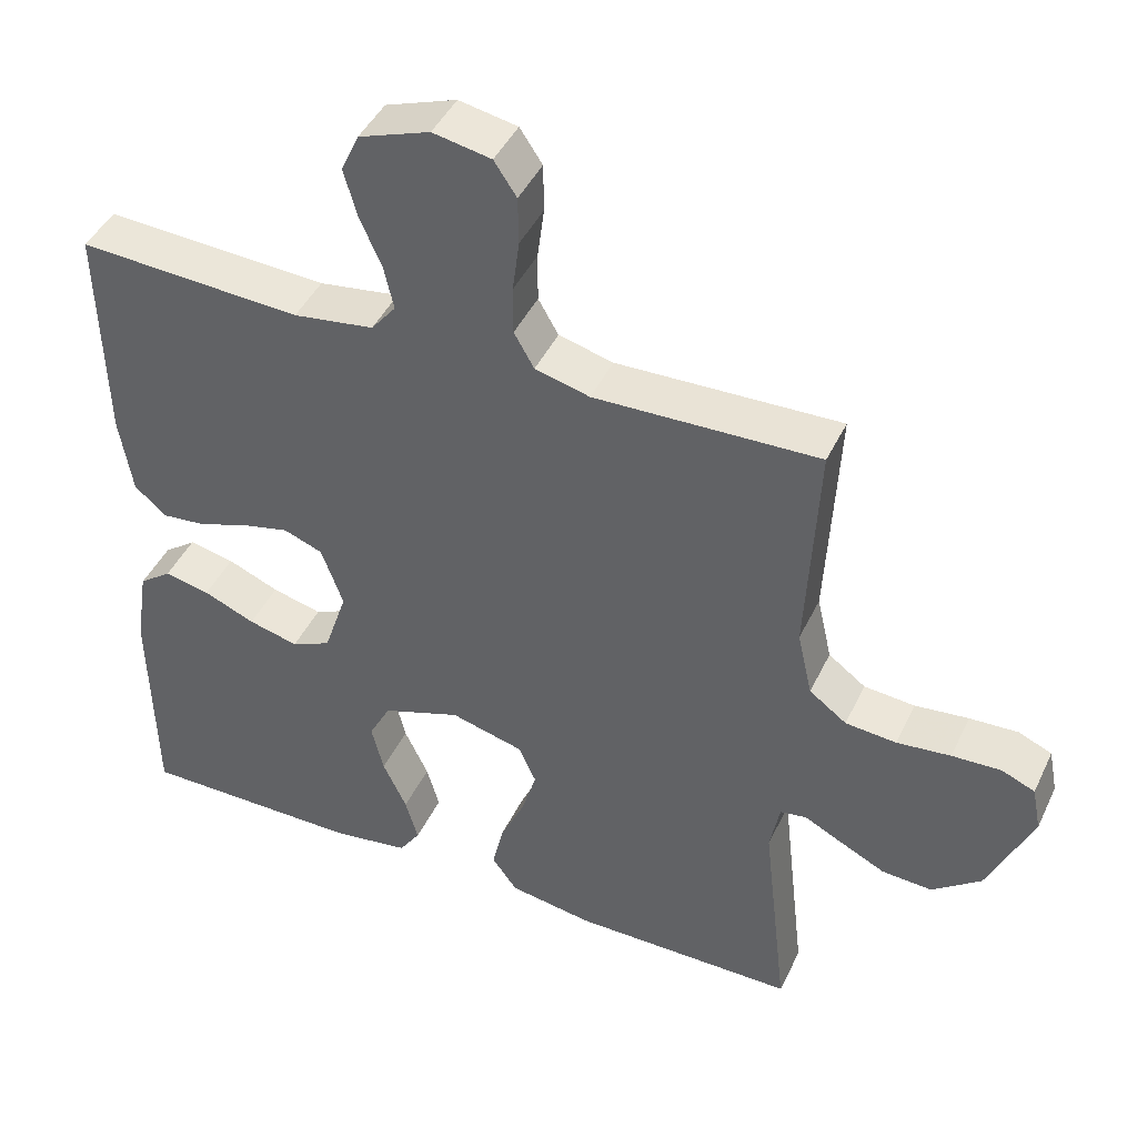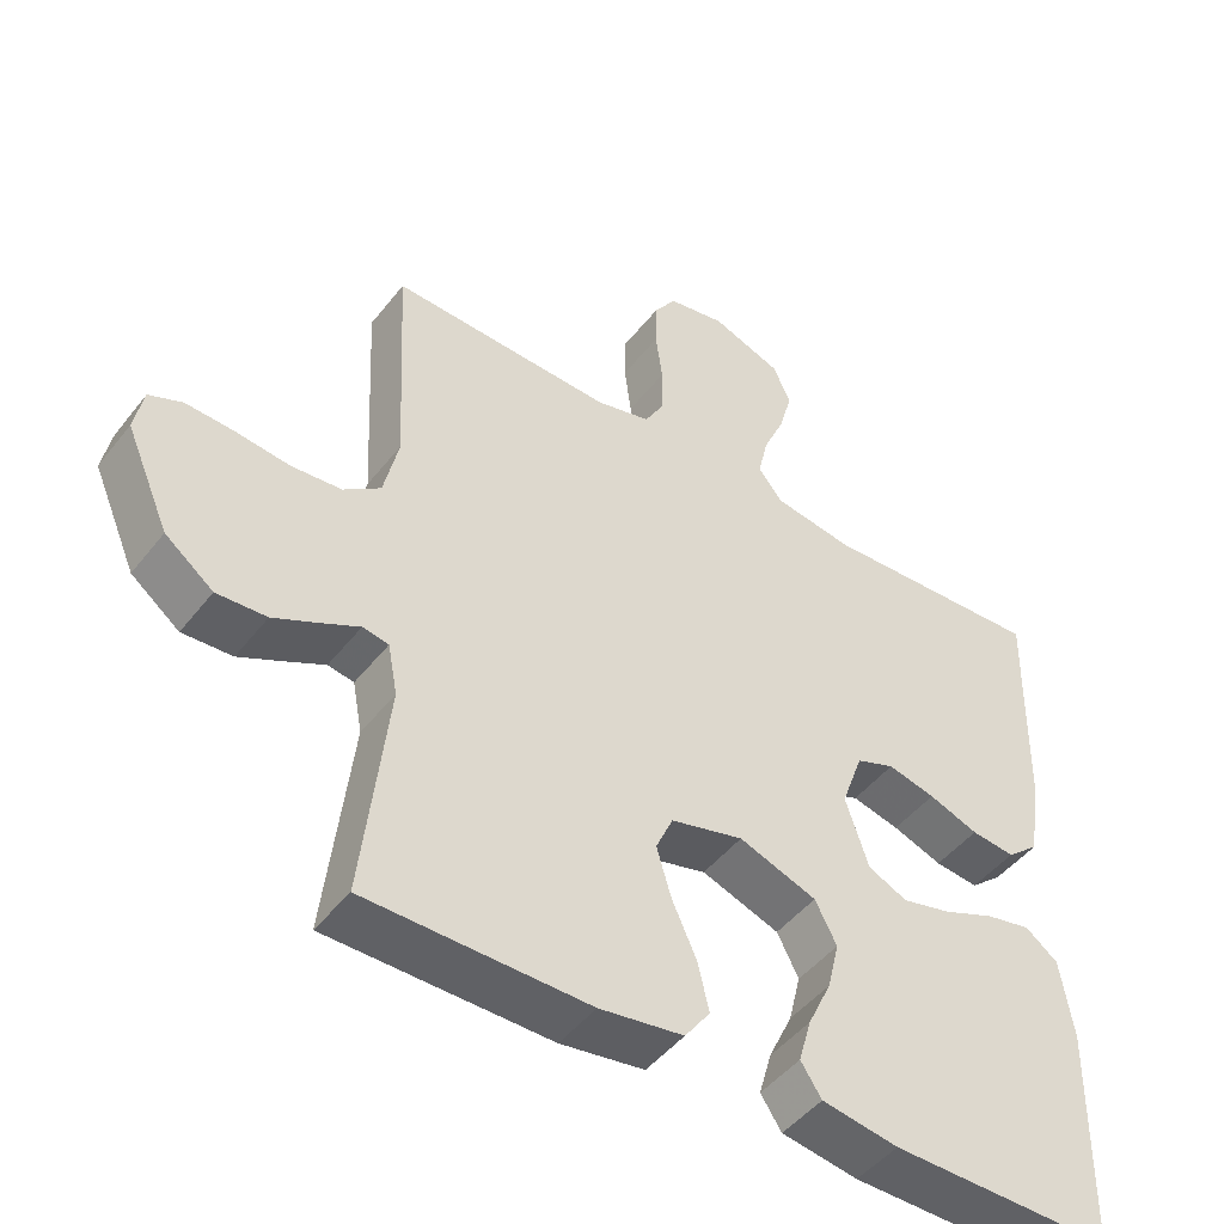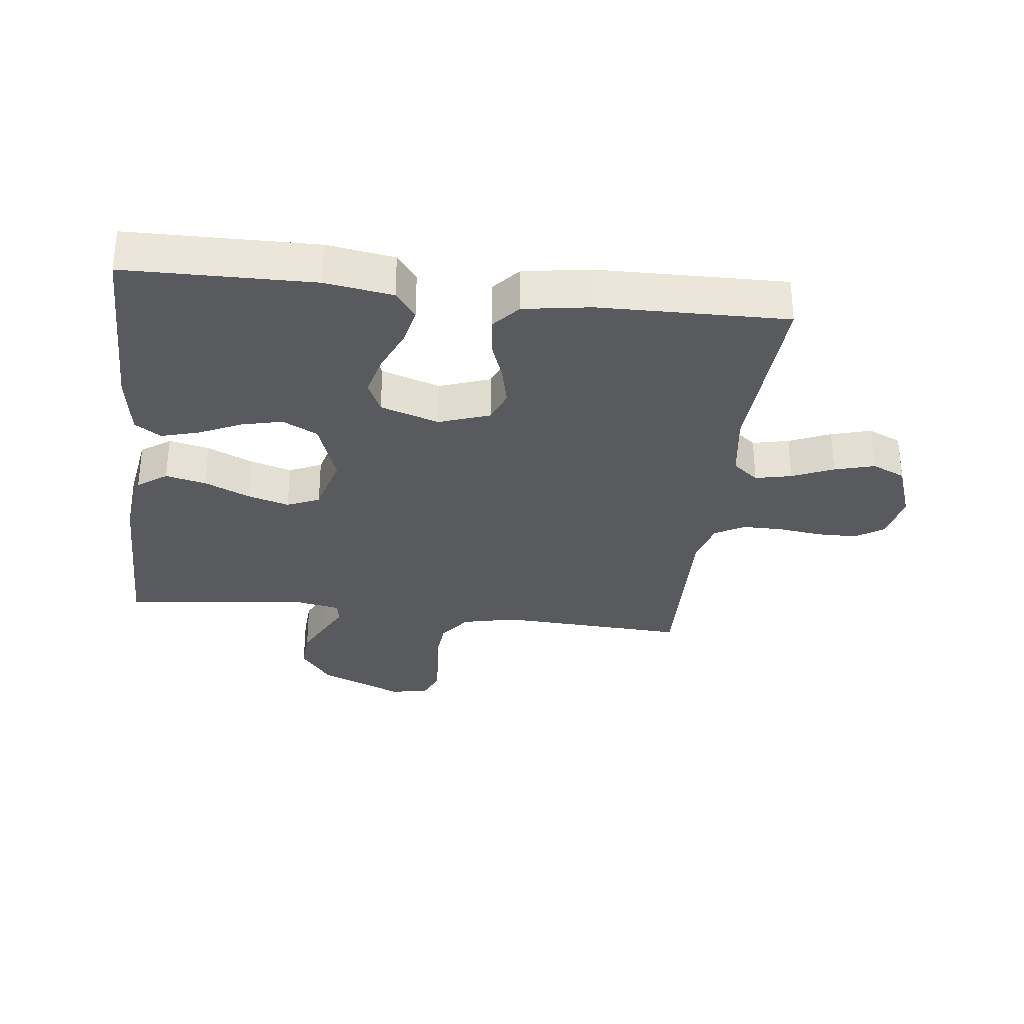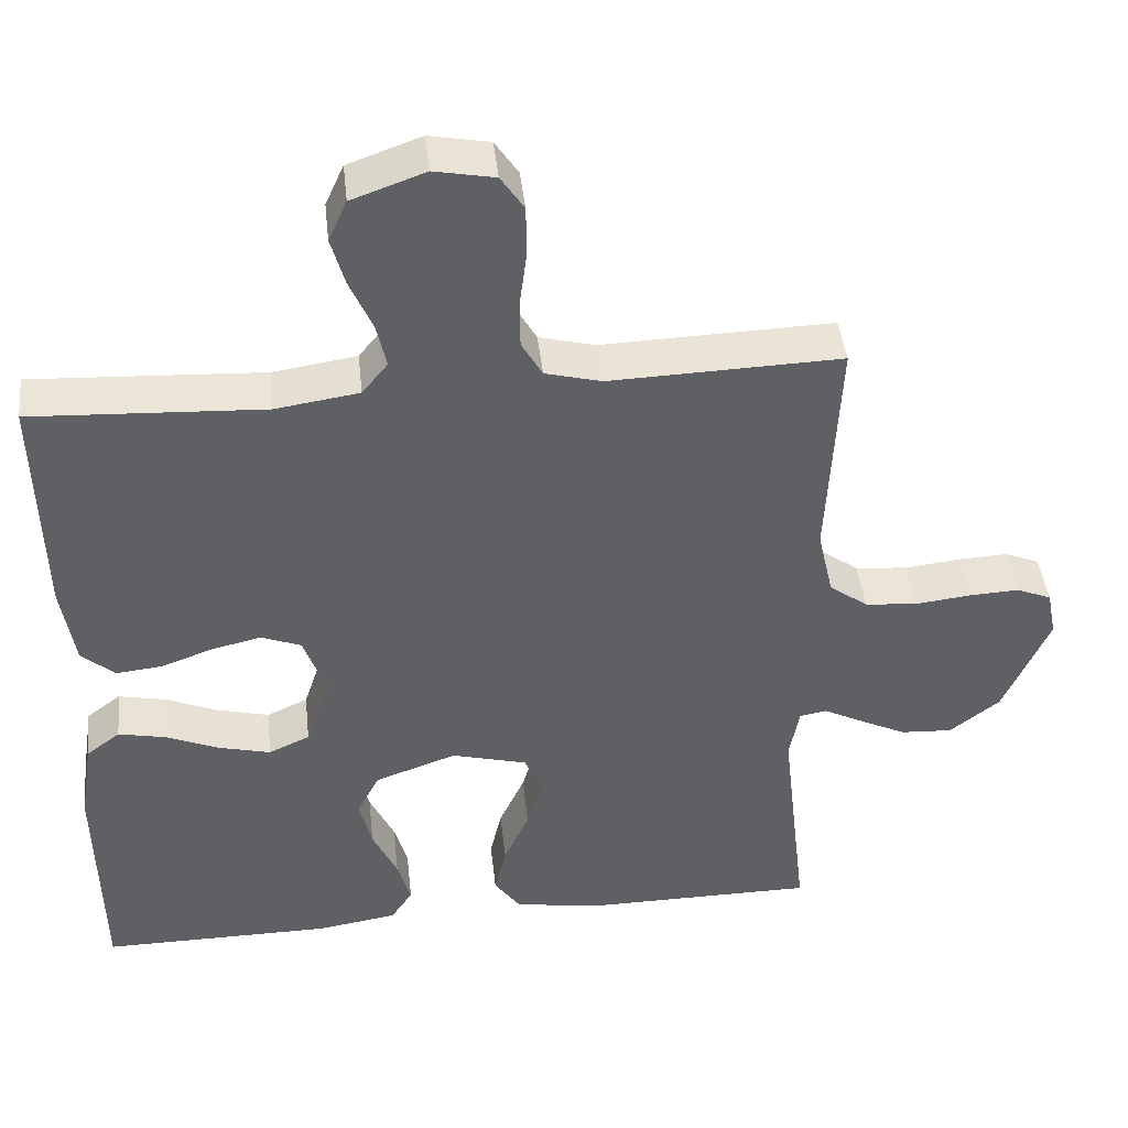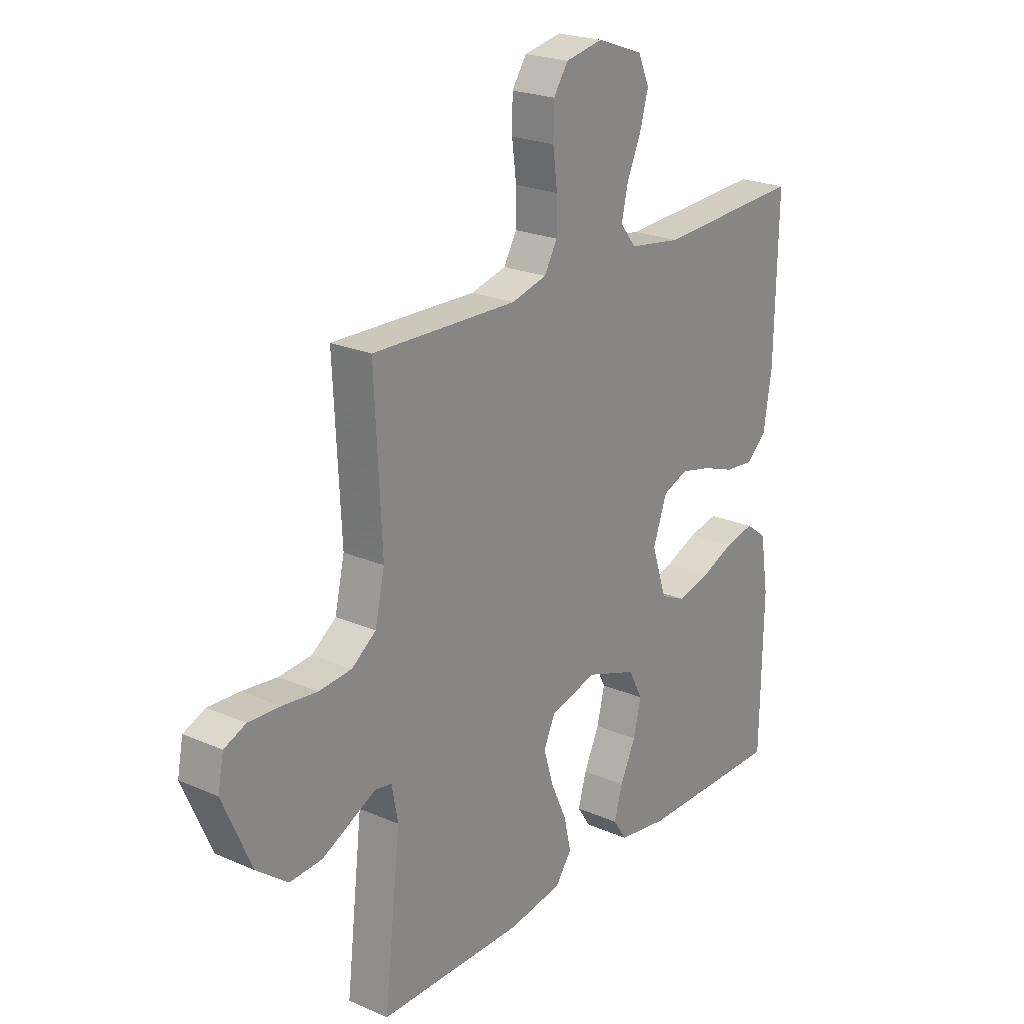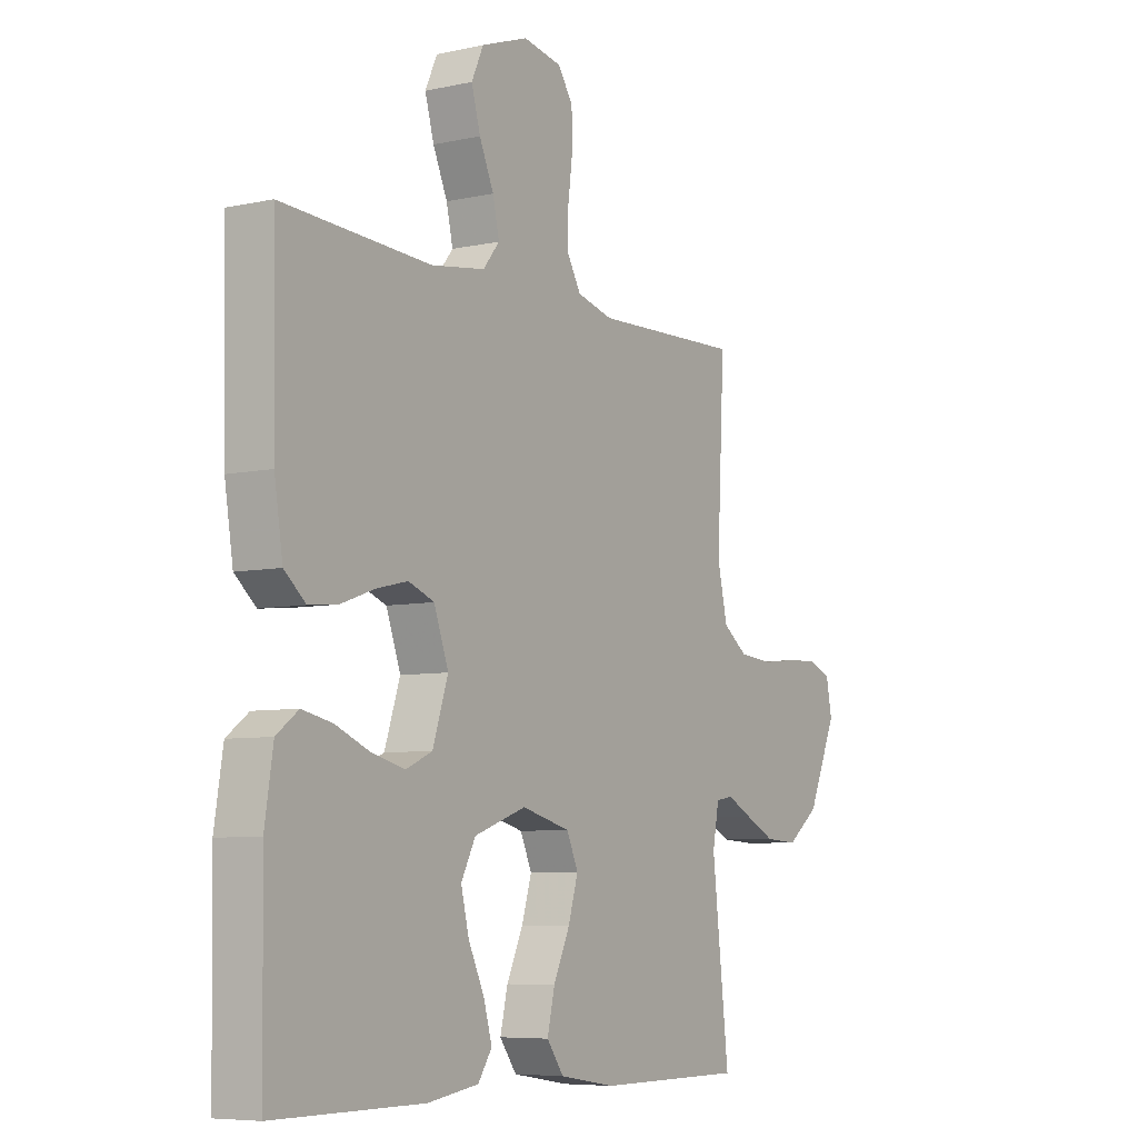
<metadata>
{"format":"obj","ext":"obj","renderer":"f3d","projection":"perspective","resolution":1024,"background":"white","views":[{"elev":44.0,"azim":24.2,"up":"+Z"},{"elev":-47.3,"azim":144.0,"up":"+Z"},{"elev":-31.2,"azim":-96.9,"up":"+Y"},{"elev":43.5,"azim":-6.3,"up":"+Z"},{"elev":22.7,"azim":126.9,"up":"+Z"},{"elev":-6.8,"azim":-57.3,"up":"+Z"}]}
</metadata>
<code>
v -0.5 0.07 -0.5
v -0.505 0.07 -0.2
v -0.488 0.07 -0.092
v -0.444 0.07 -0.059
v -0.383 0.07 -0.072
v -0.314 0.07 -0.101
v -0.247 0.07 -0.118
v -0.194 0.07 -0.094
v -0.163 0.07 0
v -0.192 0.07 0.081
v -0.244 0.07 0.101
v -0.308 0.07 0.086
v -0.375 0.07 0.062
v -0.434 0.07 0.056
v -0.477 0.07 0.093
v -0.494 0.07 0.2
v -0.5 0.07 0.5
v -0.2 0.07 0.484
v -0.092 0.07 0.5
v -0.059 0.07 0.541
v -0.072 0.07 0.599
v -0.101 0.07 0.665
v -0.119 0.07 0.729
v -0.095 0.07 0.782
v 0 0.07 0.816
v 0.078 0.07 0.801
v 0.108 0.07 0.756
v 0.109 0.07 0.692
v 0.1 0.07 0.622
v 0.1 0.07 0.557
v 0.127 0.07 0.51
v 0.2 0.07 0.491
v 0.5 0.07 0.5
v 0.485 0.07 0.2
v 0.505 0.07 0.112
v 0.555 0.07 0.075
v 0.623 0.07 0.069
v 0.695 0.07 0.077
v 0.76 0.07 0.08
v 0.805 0.07 0.061
v 0.817 0.07 0
v 0.758 0.07 -0.135
v 0.693 0.07 -0.185
v 0.626 0.07 -0.181
v 0.565 0.07 -0.151
v 0.514 0.07 -0.125
v 0.479 0.07 -0.131
v 0.466 0.07 -0.2
v 0.5 0.07 -0.5
v 0.2 0.07 -0.501
v 0.087 0.07 -0.483
v 0.053 0.07 -0.436
v 0.068 0.07 -0.371
v 0.101 0.07 -0.299
v 0.121 0.07 -0.232
v 0.098 0.07 -0.18
v 0 0.07 -0.154
v -0.105 0.07 -0.191
v -0.134 0.07 -0.247
v -0.118 0.07 -0.313
v -0.086 0.07 -0.381
v -0.069 0.07 -0.441
v -0.097 0.07 -0.483
v -0.2 0.07 -0.499
v -0.5 0 -0.5
v -0.505 0 -0.2
v -0.488 0 -0.092
v -0.444 0 -0.059
v -0.383 0 -0.072
v -0.314 0 -0.101
v -0.247 0 -0.118
v -0.194 0 -0.094
v -0.163 0 0
v -0.192 0 0.081
v -0.244 0 0.101
v -0.308 0 0.086
v -0.375 0 0.062
v -0.434 0 0.056
v -0.477 0 0.093
v -0.494 0 0.2
v -0.5 0 0.5
v -0.2 0 0.484
v -0.092 0 0.5
v -0.059 0 0.541
v -0.072 0 0.599
v -0.101 0 0.665
v -0.119 0 0.729
v -0.095 0 0.782
v 0 0 0.816
v 0.078 0 0.801
v 0.108 0 0.756
v 0.109 0 0.692
v 0.1 0 0.622
v 0.1 0 0.557
v 0.127 0 0.51
v 0.2 0 0.491
v 0.5 0 0.5
v 0.485 0 0.2
v 0.505 0 0.112
v 0.555 0 0.075
v 0.623 0 0.069
v 0.695 0 0.077
v 0.76 0 0.08
v 0.805 0 0.061
v 0.817 0 0
v 0.758 0 -0.135
v 0.693 0 -0.185
v 0.626 0 -0.181
v 0.565 0 -0.151
v 0.514 0 -0.125
v 0.479 0 -0.131
v 0.466 0 -0.2
v 0.5 0 -0.5
v 0.2 0 -0.501
v 0.087 0 -0.483
v 0.053 0 -0.436
v 0.068 0 -0.371
v 0.101 0 -0.299
v 0.121 0 -0.232
v 0.098 0 -0.18
v 0 0 -0.154
v -0.105 0 -0.191
v -0.134 0 -0.247
v -0.118 0 -0.313
v -0.086 0 -0.381
v -0.069 0 -0.441
v -0.097 0 -0.483
v -0.2 0 -0.499
f 60 61 62 63
f 59 60 63 64
f 51 52 53 54
f 51 54 55
f 48 49 50 51
f 47 48 51 55
f 43 44 45 46
f 41 42 43 46
f 41 46 47
f 37 38 39 40
f 37 40 41 47
f 32 33 34
f 31 32 34 35
f 26 27 28 29
f 26 29 30
f 25 26 30
f 24 25 30
f 21 22 23 24
f 20 21 24 30
f 19 20 30 31
f 15 16 17 18
f 12 13 14 15
f 11 12 15 18
f 10 11 18 19
f 3 4 5 6
f 3 6 7
f 2 3 7
f 59 64 1 2
f 58 59 2 7
f 57 58 7 8
f 56 57 8 9
f 37 47 55 56
f 36 37 56 9
f 35 36 9 10
f 10 19 31 35
f 127 126 125 124
f 128 127 124 123
f 118 117 116 115
f 119 118 115
f 115 114 113 112
f 119 115 112 111
f 110 109 108 107
f 110 107 106 105
f 111 110 105
f 104 103 102 101
f 111 105 104 101
f 98 97 96
f 99 98 96 95
f 93 92 91 90
f 94 93 90
f 94 90 89
f 94 89 88
f 88 87 86 85
f 94 88 85 84
f 95 94 84 83
f 82 81 80 79
f 79 78 77 76
f 82 79 76 75
f 83 82 75 74
f 70 69 68 67
f 71 70 67
f 71 67 66
f 66 65 128 123
f 71 66 123 122
f 72 71 122 121
f 73 72 121 120
f 120 119 111 101
f 73 120 101 100
f 74 73 100 99
f 99 95 83 74
f 1 65 66 2
f 2 66 67 3
f 3 67 68 4
f 4 68 69 5
f 5 69 70 6
f 6 70 71 7
f 7 71 72 8
f 8 72 73 9
f 9 73 74 10
f 10 74 75 11
f 11 75 76 12
f 12 76 77 13
f 13 77 78 14
f 14 78 79 15
f 15 79 80 16
f 16 80 81 17
f 17 81 82 18
f 18 82 83 19
f 19 83 84 20
f 20 84 85 21
f 21 85 86 22
f 22 86 87 23
f 23 87 88 24
f 24 88 89 25
f 25 89 90 26
f 26 90 91 27
f 27 91 92 28
f 28 92 93 29
f 29 93 94 30
f 30 94 95 31
f 31 95 96 32
f 32 96 97 33
f 33 97 98 34
f 34 98 99 35
f 35 99 100 36
f 36 100 101 37
f 37 101 102 38
f 38 102 103 39
f 39 103 104 40
f 40 104 105 41
f 41 105 106 42
f 42 106 107 43
f 43 107 108 44
f 44 108 109 45
f 45 109 110 46
f 46 110 111 47
f 47 111 112 48
f 48 112 113 49
f 49 113 114 50
f 50 114 115 51
f 51 115 116 52
f 52 116 117 53
f 53 117 118 54
f 54 118 119 55
f 55 119 120 56
f 56 120 121 57
f 57 121 122 58
f 58 122 123 59
f 59 123 124 60
f 60 124 125 61
f 61 125 126 62
f 62 126 127 63
f 63 127 128 64
f 64 128 65 1

</code>
